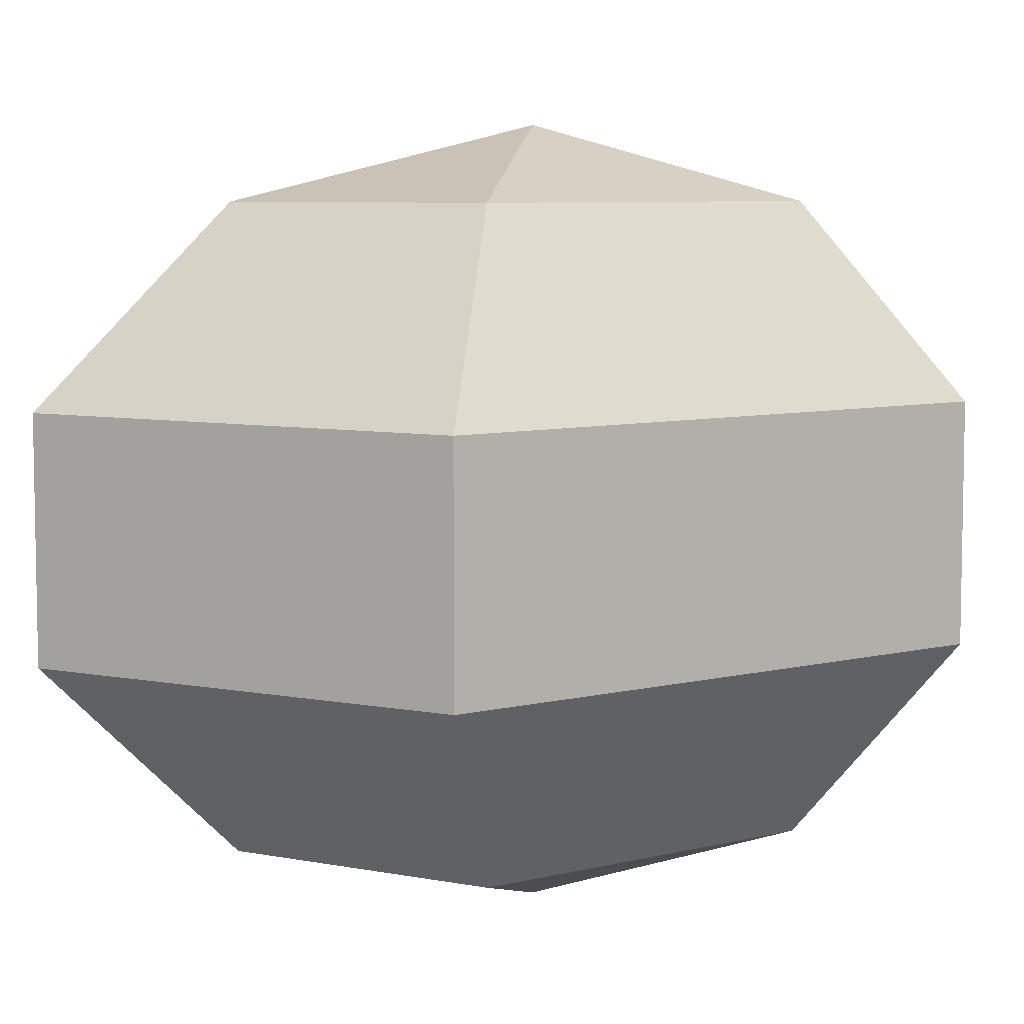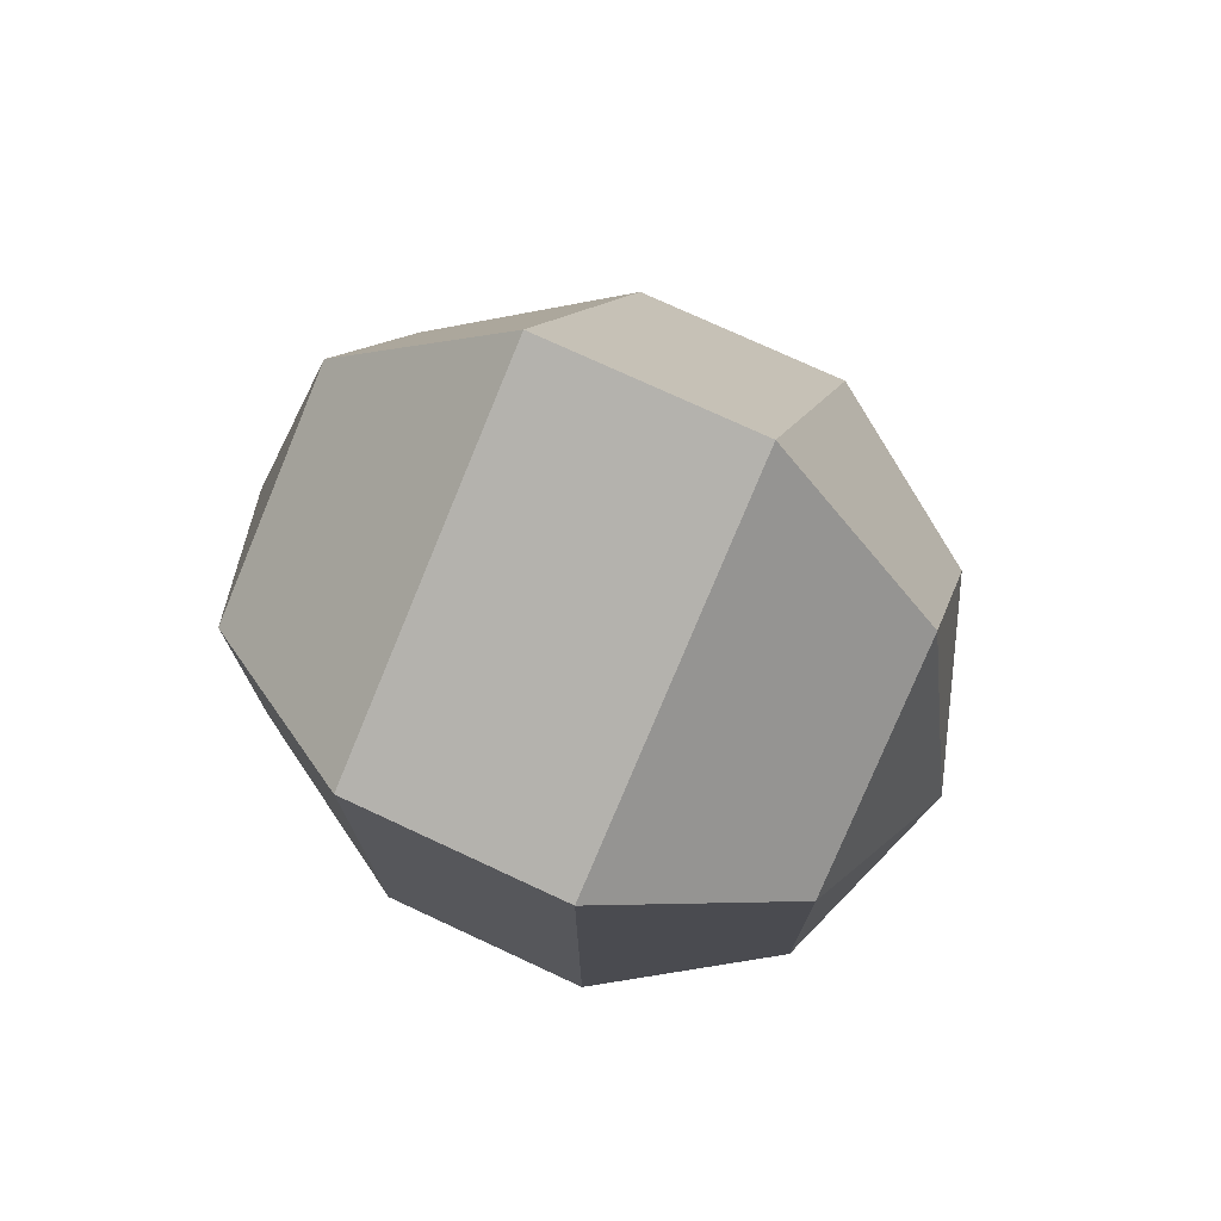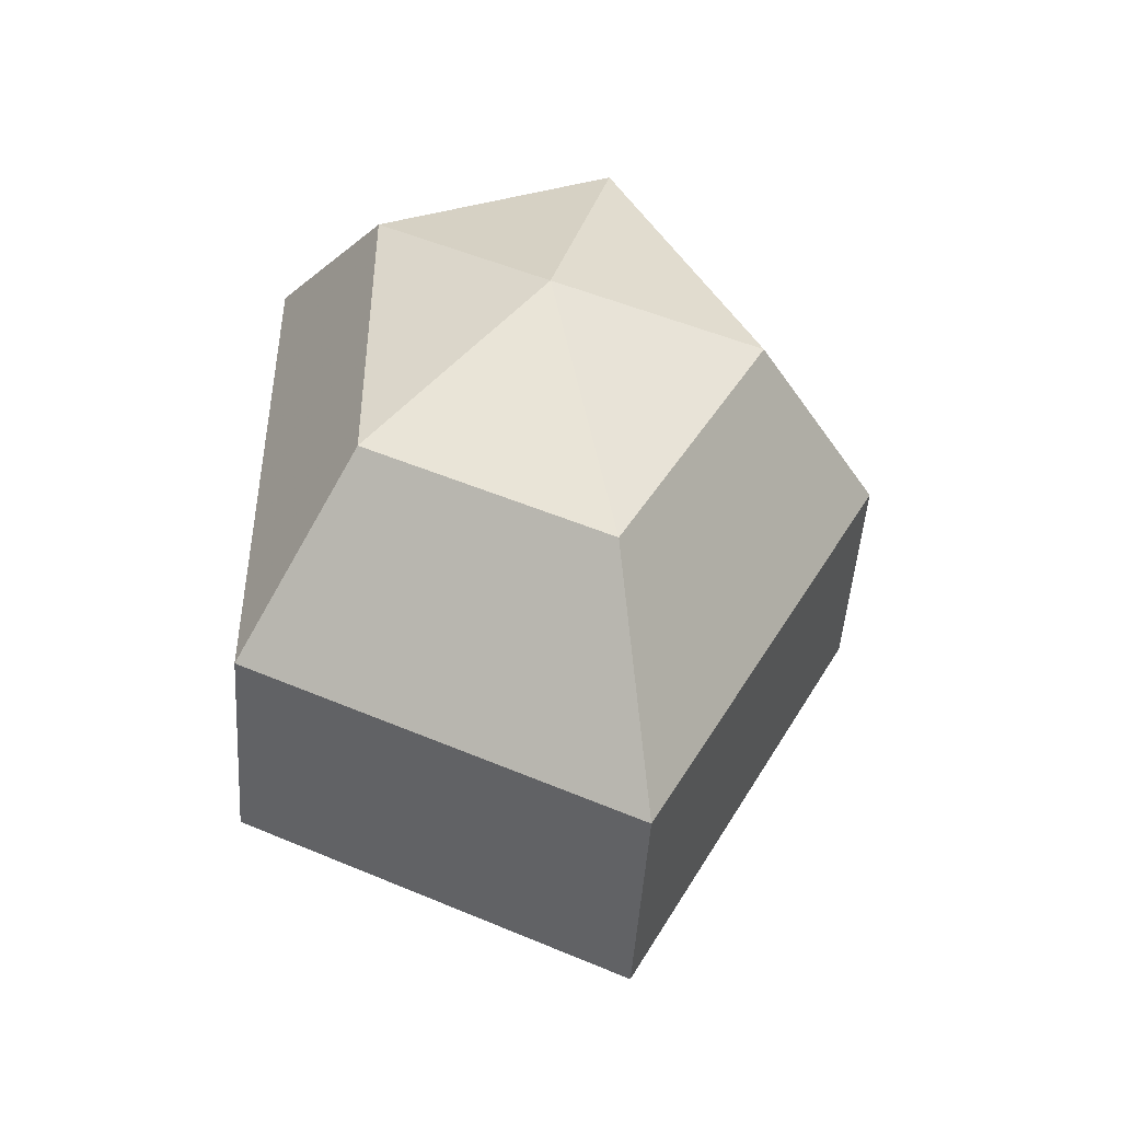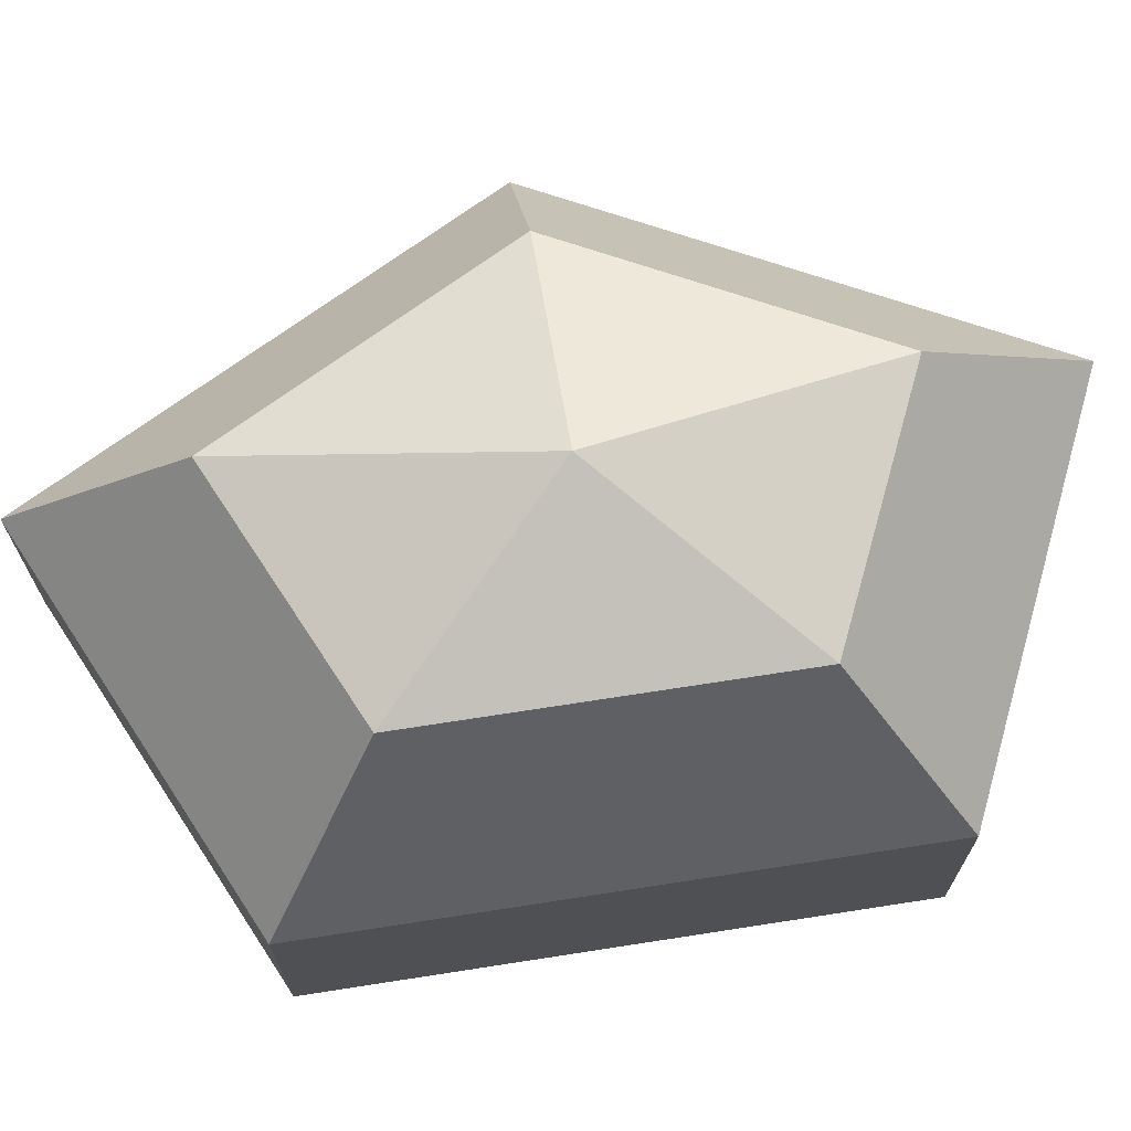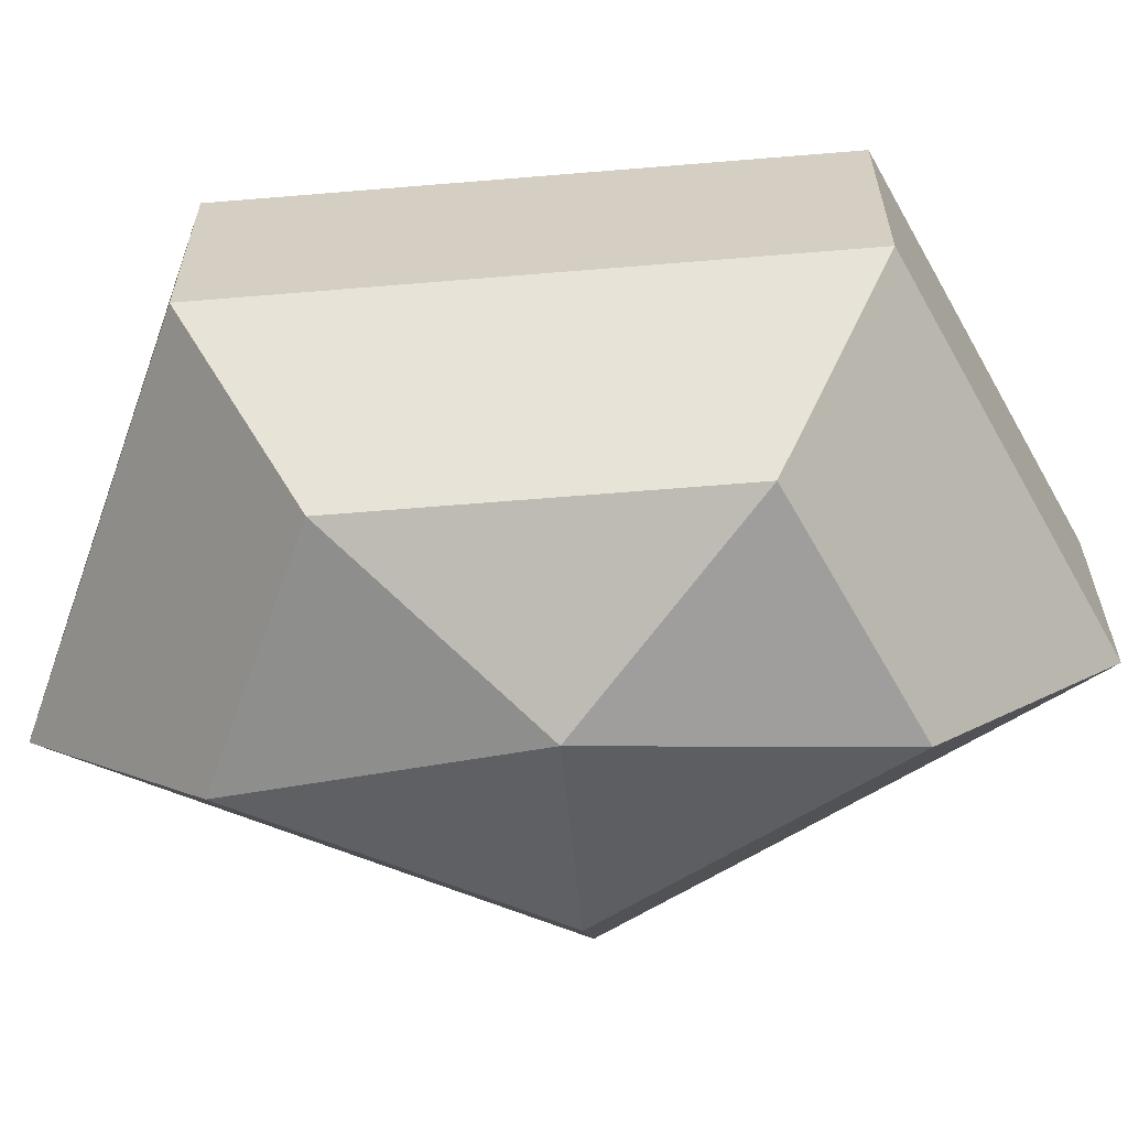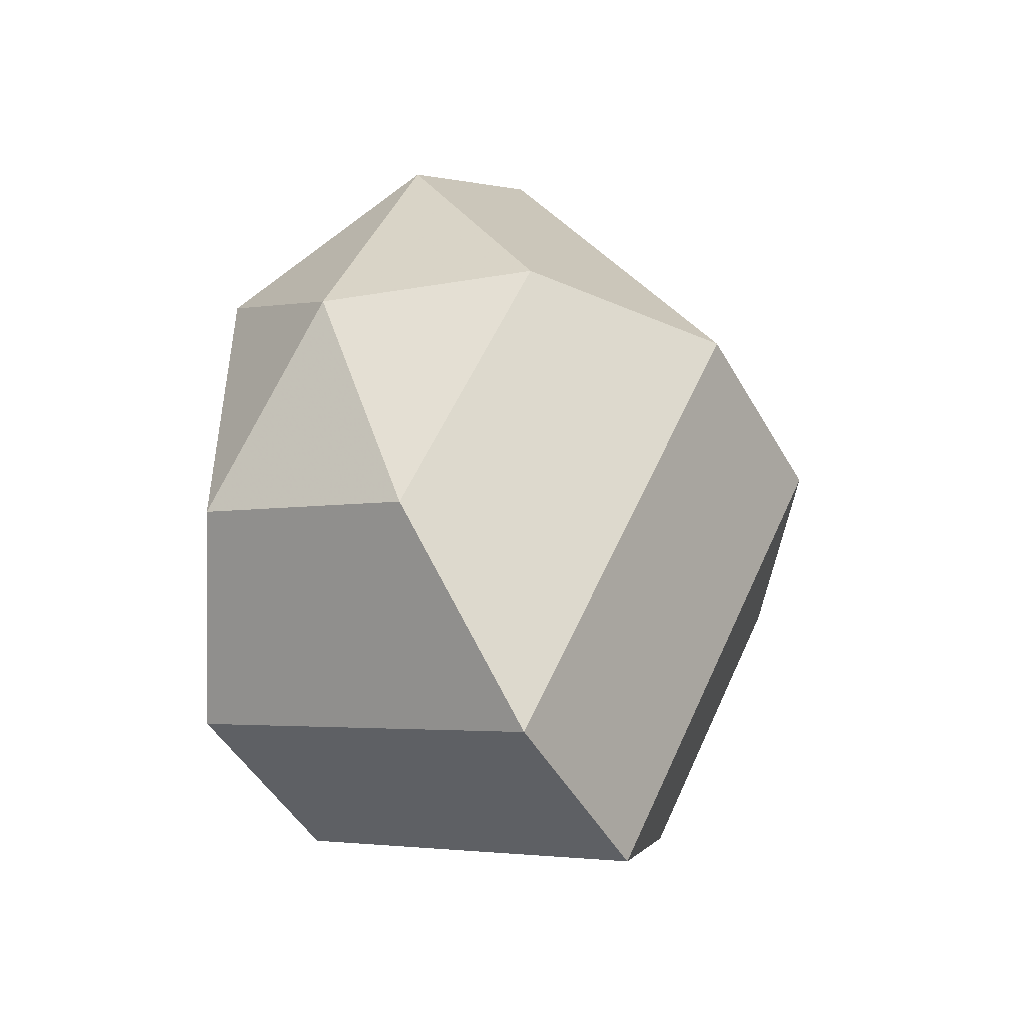
<metadata>
{"format":"obj","ext":"obj","renderer":"f3d","projection":"perspective","resolution":1024,"background":"white","views":[{"elev":7.0,"azim":54.0,"up":"+Z"},{"elev":75.1,"azim":114.9,"up":"+Y"},{"elev":-47.2,"azim":176.3,"up":"+Y"},{"elev":71.4,"azim":81.2,"up":"+Z"},{"elev":-62.9,"azim":94.8,"up":"+Z"},{"elev":-47.5,"azim":-151.7,"up":"+Y"}]}
</metadata>
<code>
v 287 169 143
v 287 169 143
v 287 169 143
v 287 169 143
v 287 169 143
v 287 169 143
v 283.5 169 144.1
v 285.9 164.3 144.1
v 289.9 166.1 144.1
v 289.9 171.9 144.1
v 285.9 173.7 144.1
v 283.5 169 144.1
v 281.3 169 147.1
v 285.2 161.4 147.1
v 291.6 164.3 147.1
v 291.6 173.7 147.1
v 285.2 176.6 147.1
v 281.3 169 147.1
v 281.3 169 150.9
v 285.2 161.4 150.9
v 291.6 164.3 150.9
v 291.6 173.7 150.9
v 285.2 176.6 150.9
v 281.3 169 150.9
v 283.5 169 153.9
v 285.9 164.3 153.9
v 289.9 166.1 153.9
v 289.9 171.9 153.9
v 285.9 173.7 153.9
v 283.5 169 153.9
v 287 169 155
v 287 169 155
v 287 169 155
v 287 169 155
v 287 169 155
v 287 169 155
g foo
f 8 7 1
f 9 8 2
f 10 9 3
f 11 10 4
f 12 11 5
f 14 13 7
f 15 14 8
f 16 15 9
f 17 16 10
f 18 17 11
f 20 19 13
f 21 20 14
f 22 21 15
f 23 22 16
f 24 23 17
f 26 25 19
f 27 26 20
f 28 27 21
f 29 28 22
f 30 29 23
f 32 31 25
f 33 32 26
f 34 33 27
f 35 34 28
f 36 35 29
f 2 8 1
f 3 9 2
f 4 10 3
f 5 11 4
f 6 12 5
f 8 14 7
f 9 15 8
f 10 16 9
f 11 17 10
f 12 18 11
f 14 20 13
f 15 21 14
f 16 22 15
f 17 23 16
f 18 24 17
f 20 26 19
f 21 27 20
f 22 28 21
f 23 29 22
f 24 30 23
f 26 32 25
f 27 33 26
f 28 34 27
f 29 35 28
f 30 36 29
g

</code>
